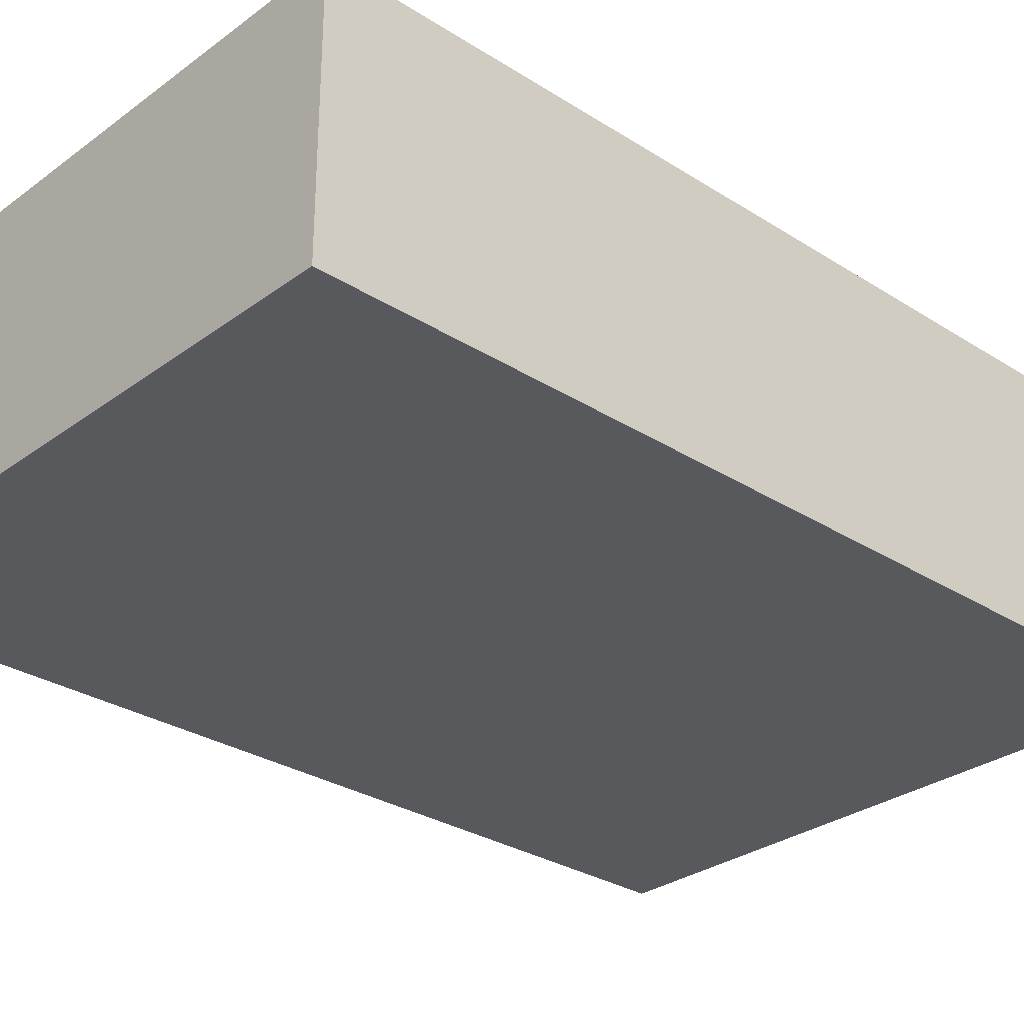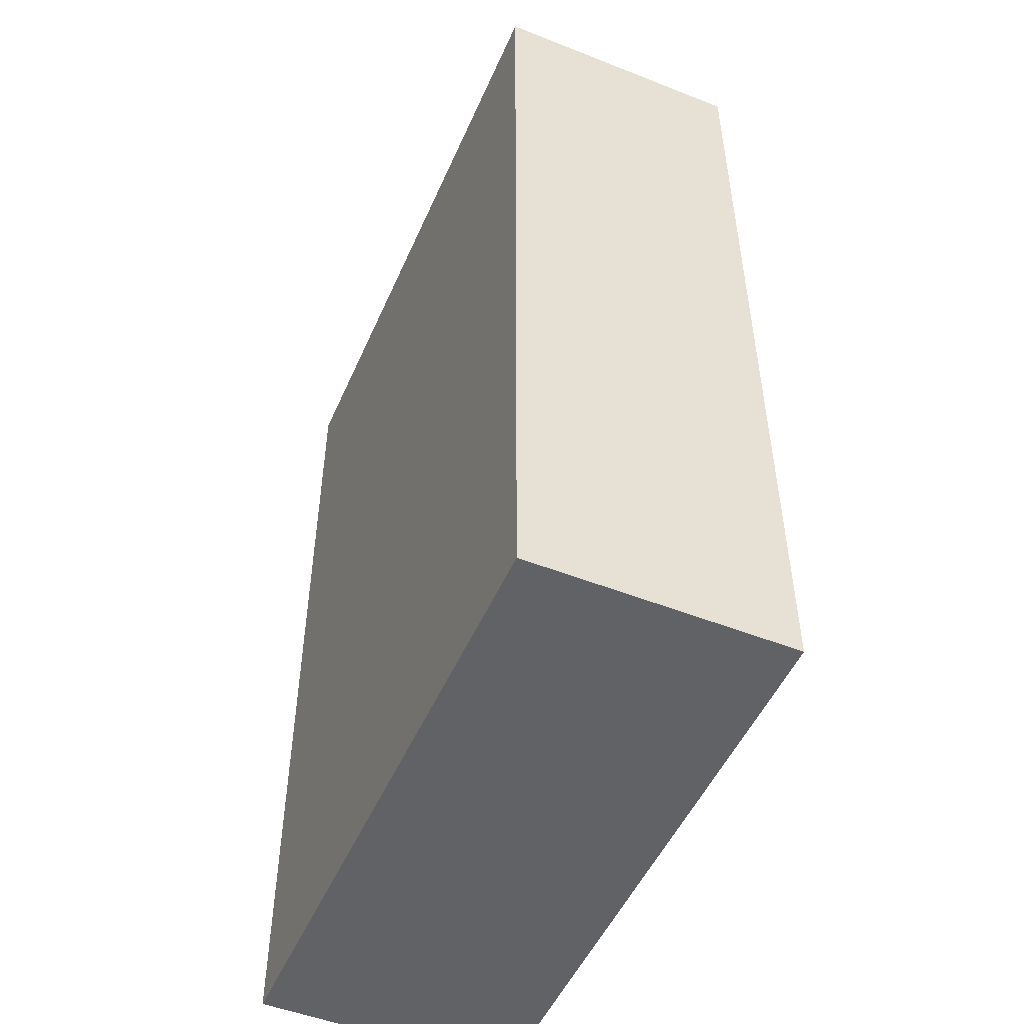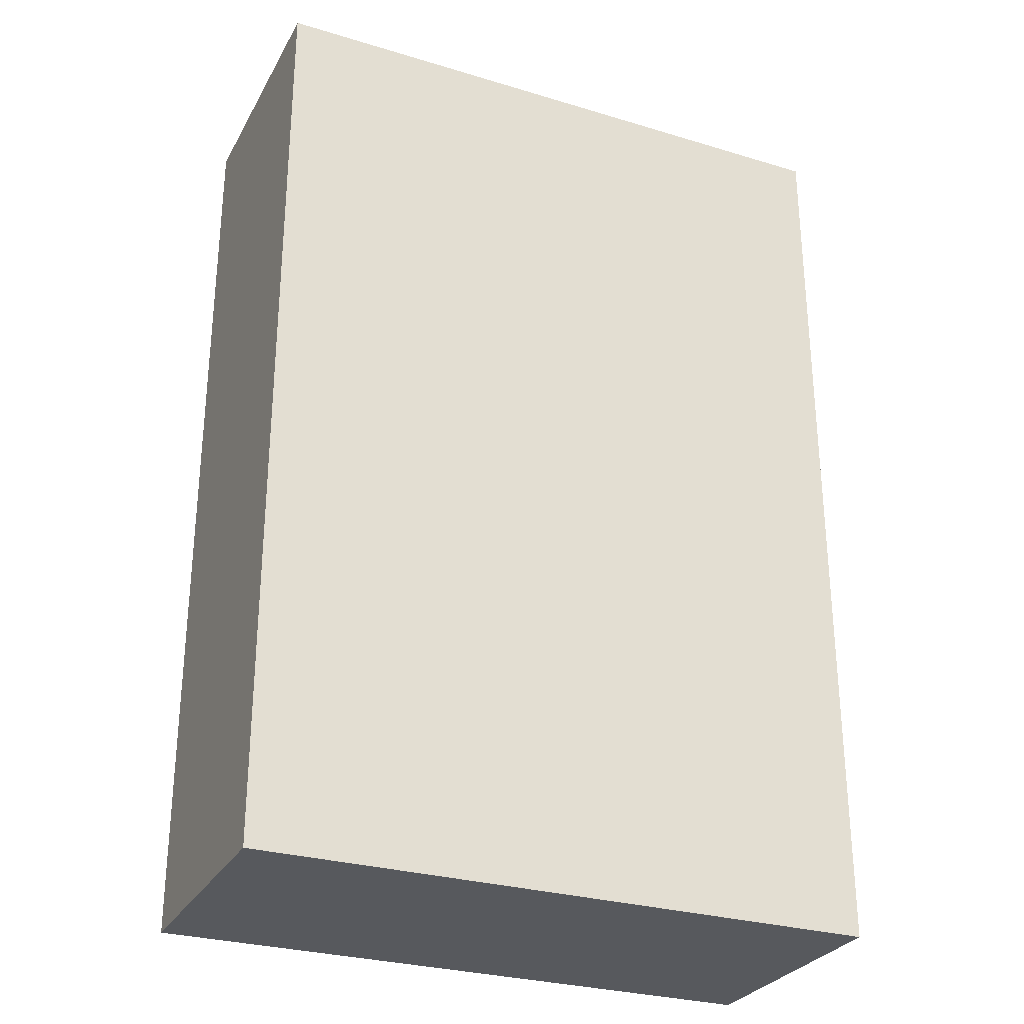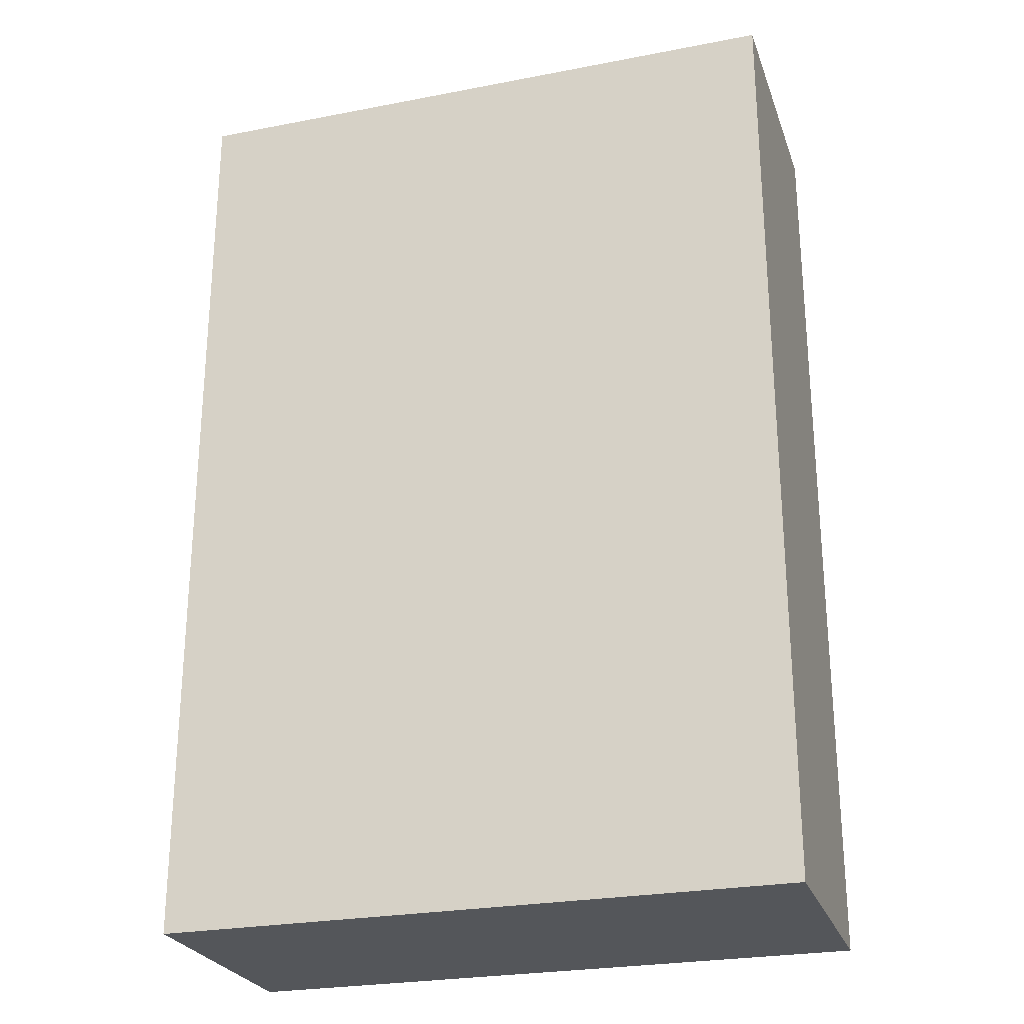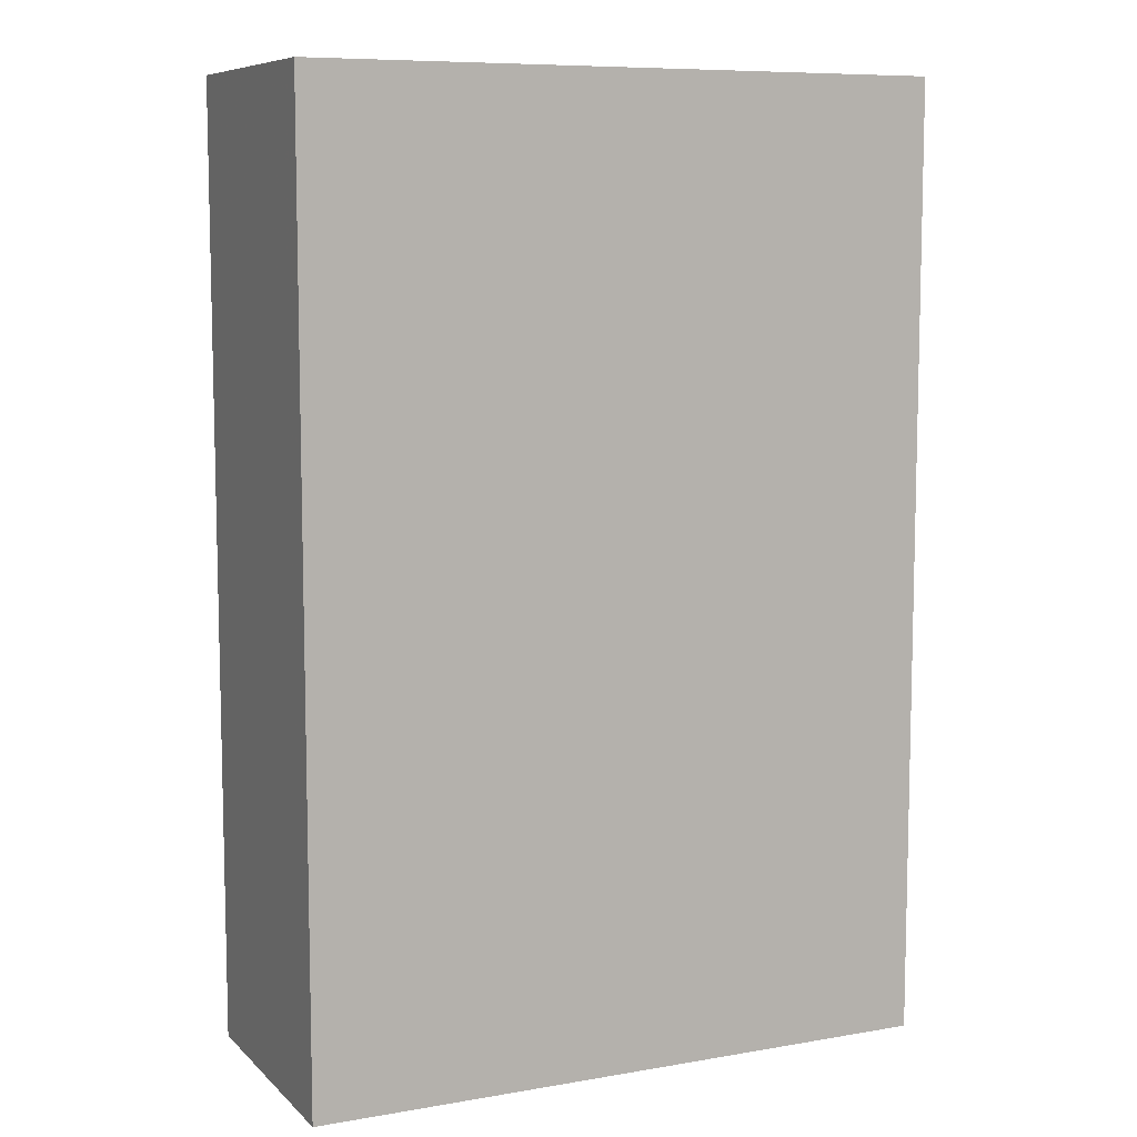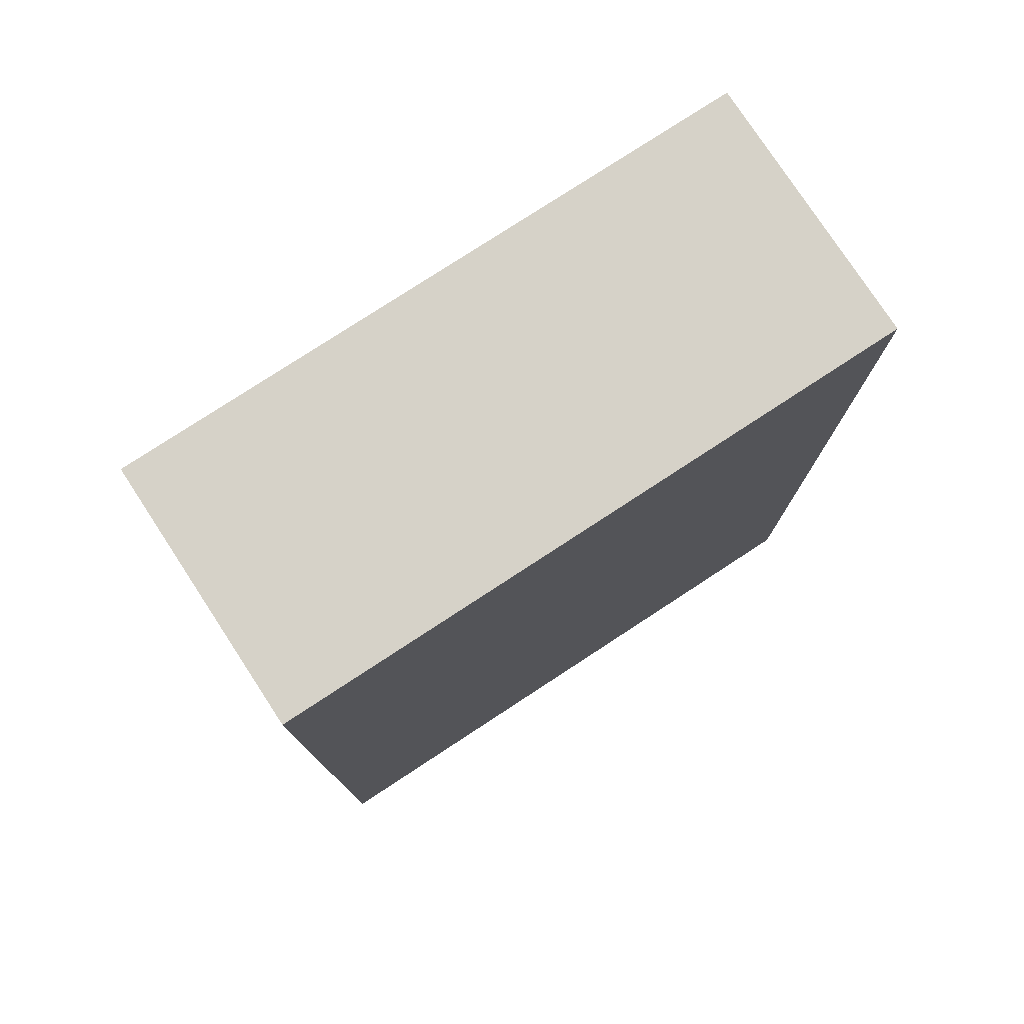
<metadata>
{"format":"obj","ext":"obj","renderer":"f3d","projection":"perspective","resolution":1024,"background":"white","views":[{"elev":-29.7,"azim":47.0,"up":"+Z"},{"elev":-50.6,"azim":-113.3,"up":"+Y"},{"elev":-29.0,"azim":155.9,"up":"+Y"},{"elev":-25.7,"azim":17.1,"up":"+Y"},{"elev":8.5,"azim":-25.0,"up":"+Y"},{"elev":78.0,"azim":-33.2,"up":"+Y"}]}
</metadata>
<code>
o 12436
v 2214 1884 7.5
v 2214 1884 7.5
v 2214 1884 7.5
v 2214 1884 7.55
v 2214 1884 7.55
v 2214 1884 7.55
v 2214 1884 7.5
v 2214 1884 7.5
v 2214 1884 7.5
v 2214 1884 7.55
v 2214 1884 7.5
v 2214 1884 7.55
v 2214 1884 7.55
v 2214 1884 7.55
v 2214 1884 7.55
v 2214 1884 7.55
v 2214 1884 7.5
v 2214 1884 7.55
v 2214 1884 7.5
v 2214 1884 7.55
v 2214 1884 7.55
v 2214 1884 7.5
v 2214 1884 7.55
v 2214 1884 7.55
v 2214 1884 7.5
v 2214 1884 7.5
v 2214 1884 7.55
v 2214 1884 7.5
v 2214 1884 7.5
f 1 2 3
f 1 4 5
f 6 2 7
f 8 9 7
f 10 7 11
f 12 13 14
f 14 15 16
f 17 15 18
f 19 20 21
f 22 23 20
f 24 25 26
f 27 28 29

</code>
